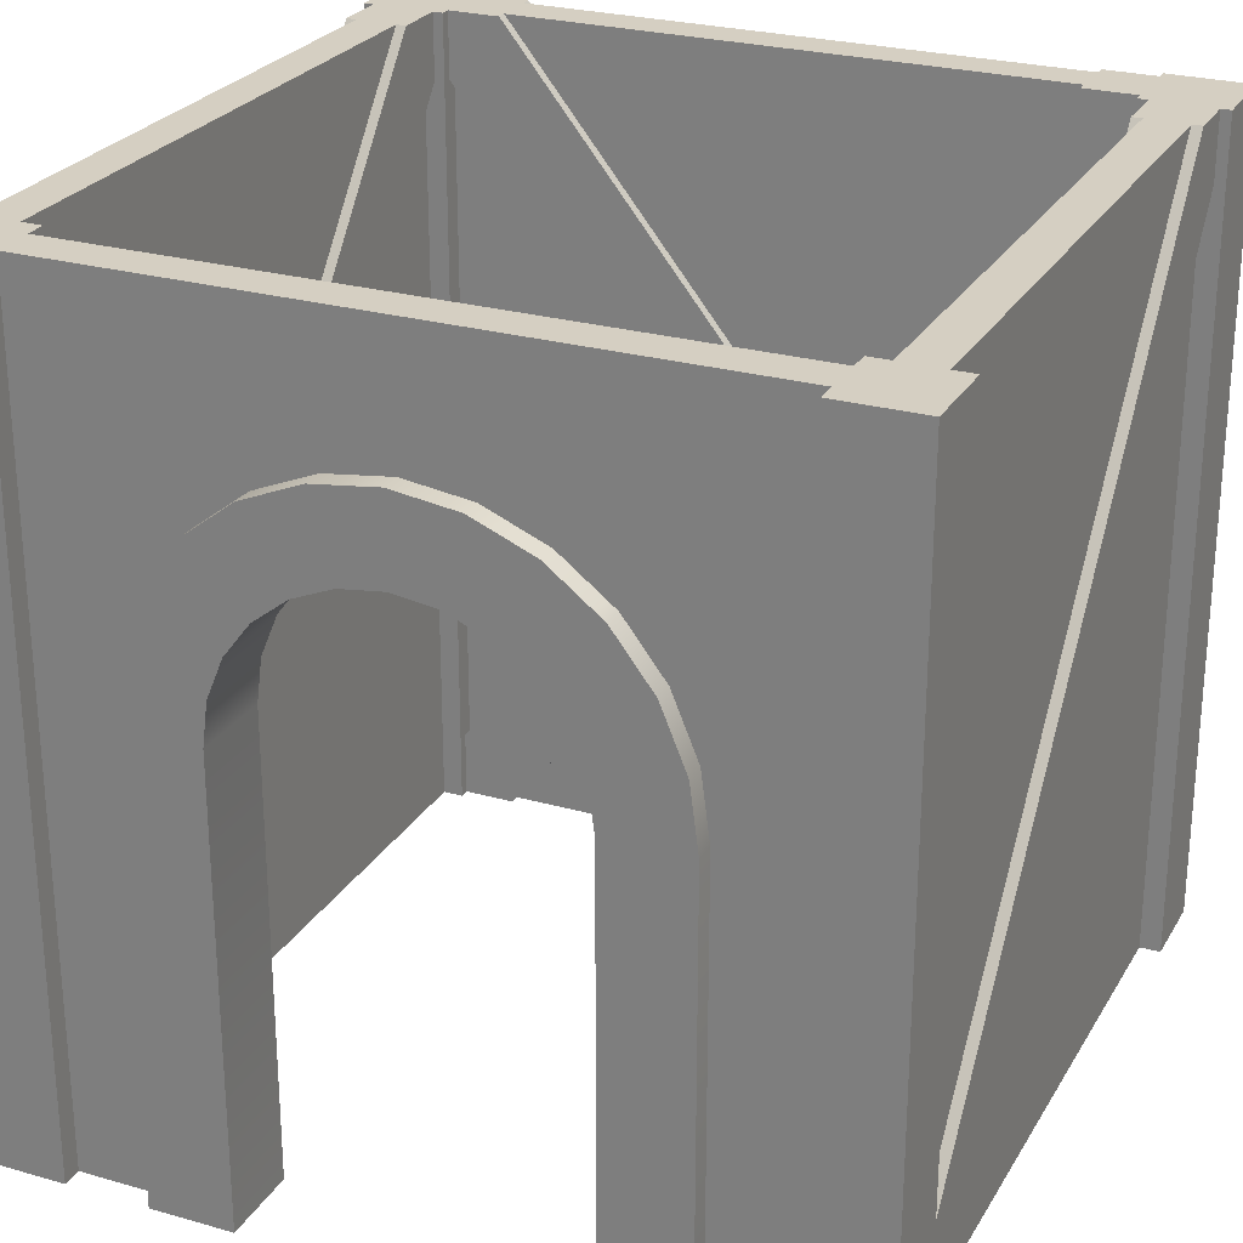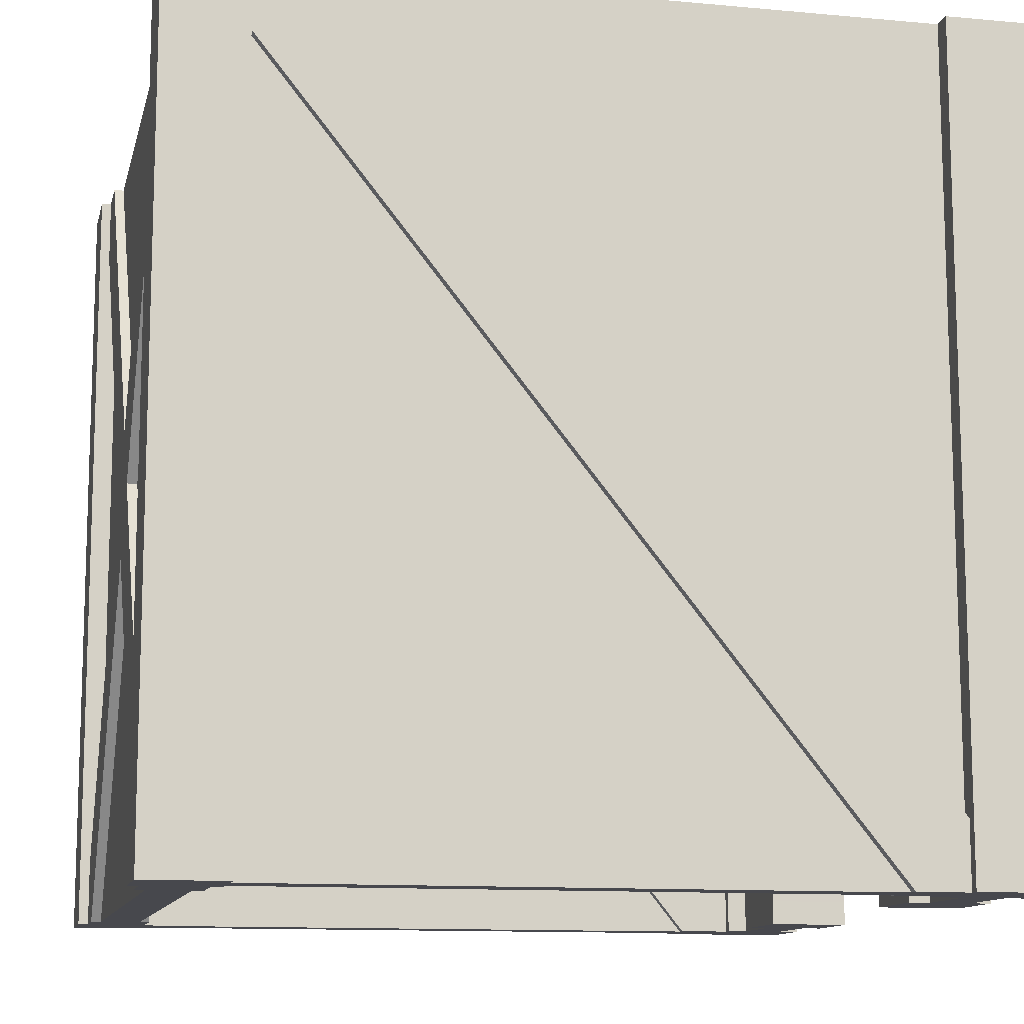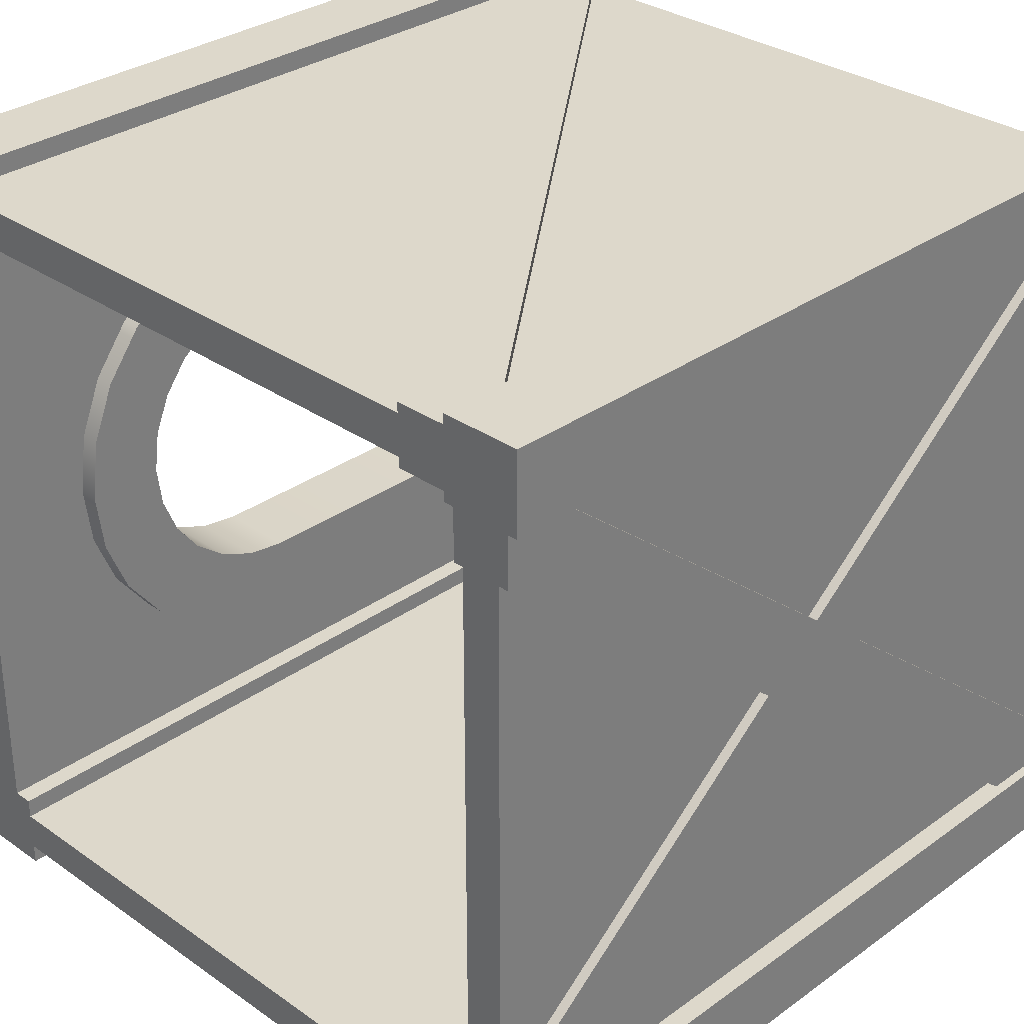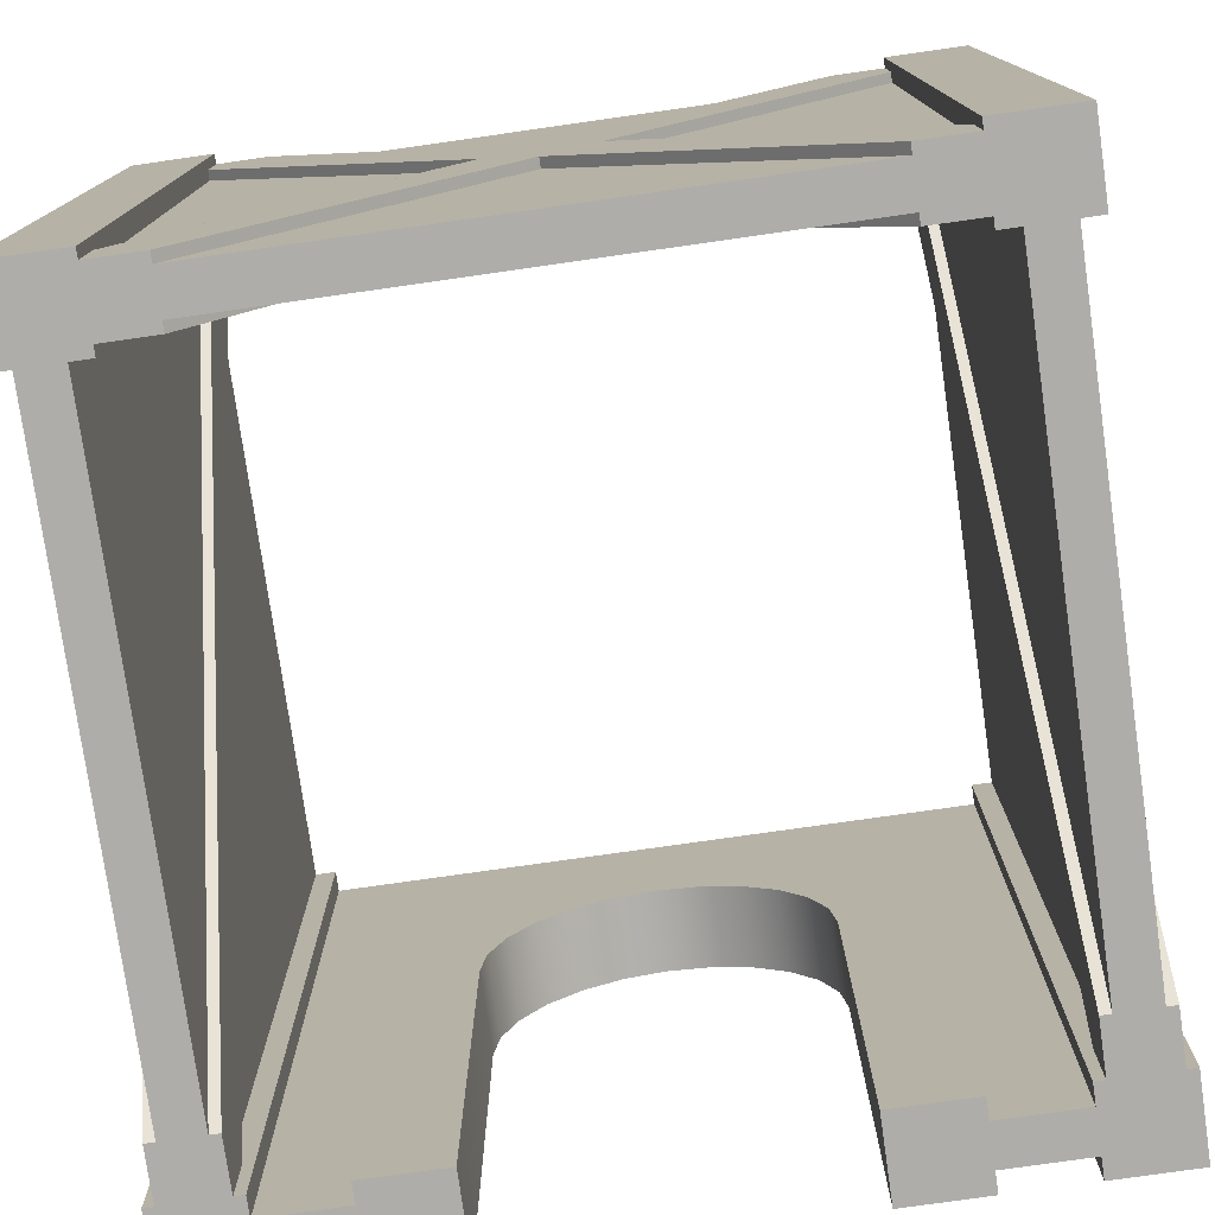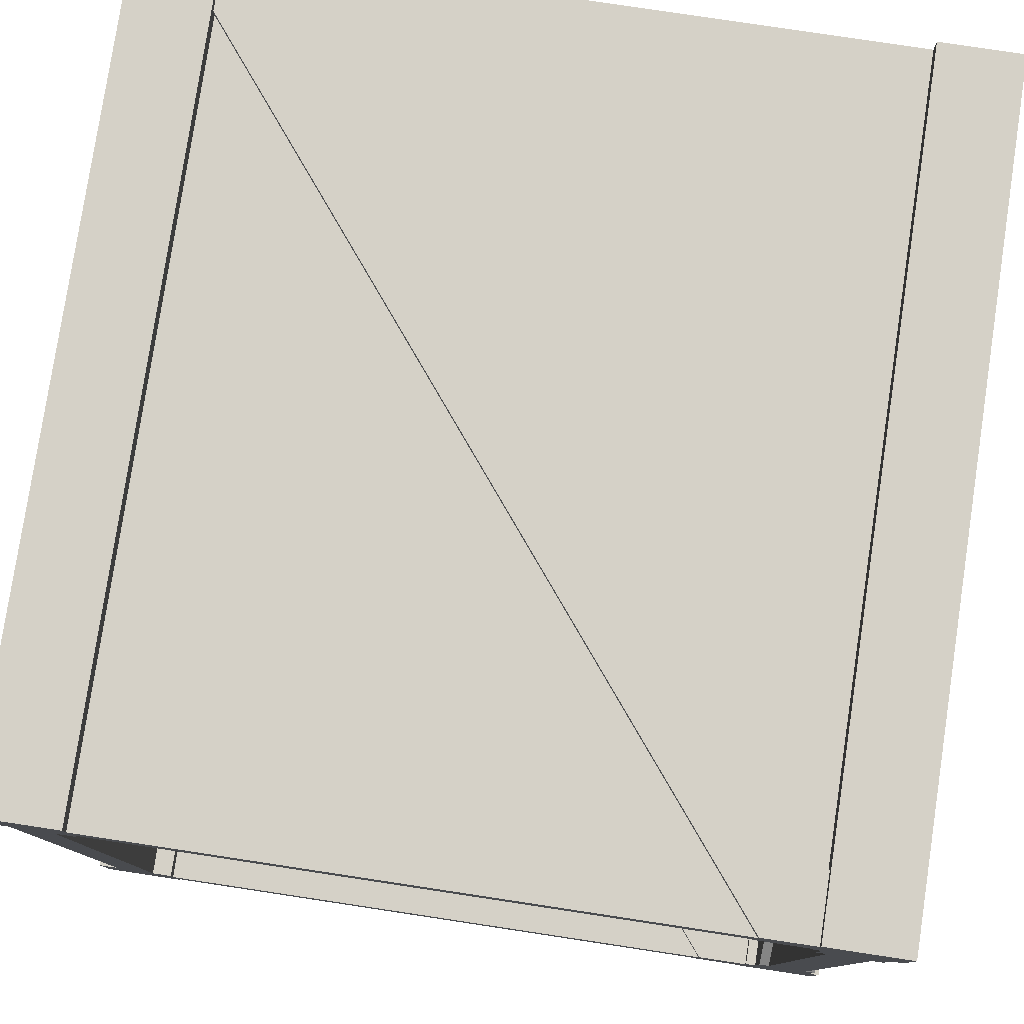
<metadata>
{"format":"obj","ext":"obj","renderer":"f3d","projection":"perspective","resolution":1024,"background":"white","views":[{"elev":25.9,"azim":114.3,"up":"+Y"},{"elev":-11.7,"azim":-12.6,"up":"+Y"},{"elev":31.4,"azim":-135.4,"up":"+Z"},{"elev":-77.2,"azim":-81.9,"up":"+Y"},{"elev":79.2,"azim":-171.4,"up":"+Z"}]}
</metadata>
<code>
o Base_Building_005_wallDetailDiagonal.004
v -0.5 -0 0.4
v -0.4 -0 0.5
v -0.5 -0 0.5
v -0.4 -0 0.475
v -0.4 -0 0.425
v -0.4 -0 0.4
v -0.4 1 0.4
v -0.5 1 0.4
v -0.336 1 0.4125
v 0.4 0.08004 0.425
v 0.4 0.08004 0.4125
v -0.336 1 0.425
v -0.5 1 0.5
v -0.4 1 0.5
v -0.4 0.92 0.475
v -0.4 0.92 0.4875
v -0.4 1 0.4875
v -0.4 0.92 0.4125
v -0.4 1 0.4125
v -0.4 0.92 0.425
v 0.5 1 0.4
v 0.5 0 0.5
v 0.5 0 0.4
v 0.5 1 0.5
v 0.4 1 0.425
v 0.4 1 0.4
v 0.4 0 0.4
v 0.4 0 0.4125
v 0.336 0 0.4125
v 0.336 0 0.425
v -0.336 1 0.475
v -0.336 1 0.4875
v 0.336 0 0.475
v 0.4 0 0.4875
v 0.336 0 0.4875
v 0.4 0 0.5
v 0.4 1 0.5
v 0.4 1 0.475
v 0.4 0.08004 0.4875
v 0.4 0.08004 0.475
v -0.425 0.08004 0.4
v -0.425 0.5 0.06403
v -0.425 0.92 0.4
v -0.475 -0 0.336
v -0.425 0 -0.336
v -0.425 -0 0.336
v -0.475 0 -0.336
v -0.425 0.5 -0.06403
v -0.425 0.08004 -0.4
v -0.425 0.92 -0.4
v -0.425 0.42 0
v -0.475 0.92 0.4
v -0.475 0.5 0.06403
v -0.475 0.08004 0.4
v -0.475 0.42 0
v -0.425 1 0.336
v -0.425 0.58 0
v -0.425 1 -0.336
v -0.475 1 0.336
v -0.475 1 -0.336
v -0.475 0.58 0
v -0.475 0.5 -0.06403
v -0.475 0.92 -0.4
v -0.475 0.08004 -0.4
v -0.5 0 -0.4
v -0.5 1 -0.5
v -0.5 0 -0.5
v -0.5 1 -0.4
v -0.4875 0.92 -0.4
v -0.4875 0.5 -0.06403
v -0.4125 0.42 0
v -0.4125 0 -0.336
v -0.4 0 -0.4
v -0.4125 0.08004 -0.4
v -0.4125 0 -0.4
v -0.4 1 -0.4
v -0.4125 0.92 -0.4
v -0.4125 1 -0.4
v -0.4125 0.5 -0.06403
v -0.5 -0 0.4
v -0.4875 0.08004 0.4
v -0.4875 -0 0.4
v -0.5 1 0.4
v -0.4875 0.92 0.4
v -0.4875 1 0.4
v -0.4875 1 0.336
v -0.4875 0.58 0
v -0.4 0 -0.5
v -0.4 1 -0.5
v -0.4875 0 -0.4
v -0.4875 0 -0.336
v -0.4875 0.5 0.06403
v -0.4875 1 -0.336
v -0.4125 0.92 0.4
v -0.4125 0.5 0.06403
v -0.5 -0 0.5
v -0.5 1 0.5
v -0.4875 0.42 0
v -0.4875 -0 0.336
v -0.4125 0.58 0
v -0.4125 1 0.336
v -0.4125 1 -0.336
v -0.4875 1 -0.4
v -0.4875 0.08004 -0.4
v -0.4 1 0.5
v -0.4 -0 0.5
v -0.4125 -0 0.336
v -0.4125 -0 0.4
v -0.4 -0 0.4
v -0.4 1 0.4
v -0.4125 1 0.4
v -0.4125 0.08004 0.4
v -0.5 -0 -0.5
v -0.4 -0 -0.4
v -0.5 -0 -0.4
v -0.4 -0 -0.425
v -0.4 -0 -0.475
v -0.4 -0 -0.5
v -0.4 1 -0.5
v -0.5 1 -0.5
v -0.336 1 -0.4875
v 0.4 0.08004 -0.475
v 0.4 0.08004 -0.4875
v -0.336 1 -0.475
v -0.5 1 -0.4
v -0.4 1 -0.4
v -0.4 0.92 -0.425
v -0.4 0.92 -0.4125
v -0.4 1 -0.4125
v -0.4 0.92 -0.4875
v -0.4 1 -0.4875
v -0.4 0.92 -0.475
v 0.5 1 -0.5
v 0.5 0 -0.4
v 0.5 0 -0.5
v 0.5 1 -0.4
v 0.4 1 -0.475
v 0.4 1 -0.5
v 0.4 0 -0.5
v 0.4 0 -0.4875
v 0.336 0 -0.4875
v 0.336 0 -0.475
v -0.336 1 -0.425
v -0.336 1 -0.4125
v 0.336 0 -0.425
v 0.4 0 -0.4125
v 0.336 0 -0.4125
v 0.4 0 -0.4
v 0.4 1 -0.4
v 0.4 1 -0.425
v 0.4 0.08004 -0.4125
v 0.4 0.08004 -0.425
v 0.4 -0 0.5
v 0.5 -0 0.4
v 0.5 -0 0.5
v 0.475 -0 0.4
v 0.425 -0 0.4
v 0.4 -0 0.4
v 0.475 1 0.4
v 0.5 1 0.4
v 0.5 1 0.5
v 0.4 1 0.5
v 0.425 1 0.4
v 0.4 1 0.4
v 0.4 1 -0.5
v 0.5 1 -0.4
v 0.5 1 -0.5
v 0.475 1 -0.4
v 0.425 1 -0.4
v 0.4 1 -0.4
v 0.475 0 -0.4
v 0.5 0 -0.4
v 0.5 0 -0.5
v 0.4 0 -0.5
v 0.425 0 -0.4
v 0.4 0 -0.4
v 0.4 0.8098 -0.15
v 0.425 0.8398 -0.07765
v 0.425 0.8098 -0.15
v 0.4 0.8398 -0.07765
v 0.425 0.85 0
v 0.4 0.85 0
v 0.425 0.55 0.3
v 0.4 -0 0.3
v 0.425 -0 0.3
v 0.4 0.55 0.3
v 0.4 0 -0.2
v 0.5 0 -0.3
v 0.5 0 -0.2
v 0.475 0 -0.3
v 0.425 0 -0.3
v 0.4 0 -0.3
v 0.4 0.55 0.2
v 0.4 -0 0.2
v 0.4 0.7714 0.2
v 0.4 0.7621 0.2121
v 0.4 0.7 0.2598
v 0.4 0.6276 0.2898
v 0.4 0.6018 0.1932
v 0.4 0.65 0.1732
v 0.4 0.8098 0.15
v 0.4 0.6914 0.1414
v 0.4 0.7232 0.1
v 0.4 0.8398 0.07765
v 0.4 0.7432 0.05176
v 0.4 0.75 0
v 0.4 0.7432 -0.05176
v 0.4 0.7232 -0.1
v 0.4 0.6914 -0.1414
v 0.4 0.65 -0.1732
v 0.4 0.6018 -0.1932
v 0.4 0.7714 -0.2
v 0.4 0.55 -0.2
v 0.4 0.7621 -0.2121
v 0.4 0.7 -0.2598
v 0.4 0.6276 -0.2898
v 0.4 0.55 -0.3
v 0.425 0.55 -0.3
v 0.425 0.7714 -0.2
v 0.425 0.7621 -0.2121
v 0.475 -0 0.3
v 0.5 -0 0.2
v 0.5 -0 0.3
v 0.5 0.65 0.1732
v 0.5 0.6914 0.1414
v 0.5 0.6914 -0.1414
v 0.5 0.65 -0.1732
v 0.475 0.7 -0.2598
v 0.5 0.6276 -0.2898
v 0.475 0.6276 -0.2898
v 0.5 0.7 -0.2598
v 0.5 0.6018 -0.1932
v 0.5 0.55 -0.3
v 0.475 0.55 -0.3
v 0.425 0.7 0.2598
v 0.425 0.6276 0.2898
v 0.475 0.7621 -0.2121
v 0.5 0.7714 -0.2
v 0.5 0.7621 -0.2121
v 0.475 0.7714 -0.2
v 0.5 0.8098 -0.15
v 0.475 0.8098 -0.15
v 0.475 0.7714 0.2
v 0.5 0.7621 0.2121
v 0.5 0.7714 0.2
v 0.475 0.7621 0.2121
v 0.475 0.8098 0.15
v 0.5 0.8098 0.15
v 0.425 0.8098 0.15
v 0.425 0.8398 0.07765
v 0.5 0.55 0.2
v 0.5 0.8398 -0.07765
v 0.475 0.8398 -0.07765
v 0.5 0.6018 0.1932
v 0.475 0.7 0.2598
v 0.5 0.7 0.2598
v 0.425 0.7 -0.2598
v 0.5 0.55 -0.2
v 0.425 0.6276 -0.2898
v 0.425 0.7621 0.2121
v 0.5 0.7432 -0.05176
v 0.5 0.75 0
v 0.5 0.7232 -0.1
v 0.5 0.85 0
v 0.5 0.8398 0.07765
v 0.5 0.7432 0.05176
v 0.5 0.7232 0.1
v 0.5 0.6276 0.2898
v 0.5 0.55 0.3
v 0.425 0.7714 0.2
v 0.475 0.85 0
v 0.475 0.6276 0.2898
v 0.475 0.8398 0.07765
v 0.475 0.55 0.3
f 32 16 35 34
f 4 1 5
f 5 1 6
f 9 12 10 11
f 13 3 2 14
f 13 8 1 3
f 37 38 40 39
f 2 16 14
f 14 16 17
f 7 5 6
f 5 7 18
f 18 7 19
f 20 5 18
f 16 15 33 35
f 15 16 2 4
f 27 11 26
f 11 27 28
f 20 18 29 30
f 31 32 39 40
f 31 17 32
f 8 17 31
f 13 17 8
f 17 13 14
f 8 31 12
f 8 12 19
f 19 12 9
f 8 19 7
f 29 11 28
f 21 38 37 24
f 9 18 19
f 33 34 35
f 23 34 33
f 22 34 23
f 34 22 36
f 23 33 30
f 23 30 28
f 28 30 29
f 23 28 27
f 1 4 2 3
f 38 21 25
f 25 21 26
f 32 34 39
f 16 32 17
f 25 12 31 38
f 27 26 21 23
f 21 24 22 23
f 36 39 34
f 39 36 37
f 29 18 9 11
f 26 11 10 25
f 12 25 10
f 37 36 22 24
f 4 33 15
f 20 30 5
f 1 8 7 6
f 31 40 38
f 4 5 30 33
f 41 42 43
f 60 59 56 58
f 48 49 50
f 46 45 51
f 52 53 54
f 44 55 47
f 56 57 58
f 59 60 61
f 65 68 66 67
f 62 63 64
f 69 63 62 70
f 71 51 45 72
f 50 77 79 48
f 73 74 75
f 74 73 76
f 74 76 49
f 49 76 77
f 77 76 78
f 50 49 77
f 86 59 61 87
f 80 81 82
f 81 80 83
f 81 83 54
f 54 83 84
f 84 83 85
f 52 54 84
f 66 89 88 67
f 48 79 74 49
f 45 75 72
f 67 75 45
f 88 75 67
f 75 88 73
f 67 45 47
f 67 47 90
f 90 47 91
f 67 90 65
f 52 84 92 53
f 60 93 87 61
f 94 43 42 95
f 96 97 83 80
f 98 55 44 99
f 56 101 100 57
f 95 42 41 112
f 66 76 89
f 76 66 78
f 78 66 102
f 102 66 58
f 58 66 60
f 60 66 103
f 103 66 68
f 93 60 103
f 91 104 90
f 95 112 107 71
f 87 70 98
f 75 79 71 72
f 69 93 103
f 87 98 99
f 87 99 92
f 92 99 81
f 81 99 82
f 102 100 79 77
f 86 84 85
f 69 104 64 63
f 105 97 96 106
f 68 104 69
f 65 104 68
f 104 65 90
f 68 69 103
f 105 106 109 110
f 46 107 108
f 108 96 46
f 109 96 108
f 96 109 106
f 46 96 44
f 44 96 82
f 82 96 80
f 99 44 82
f 76 73 88 89
f 70 62 64 104
f 102 77 78
f 93 69 70 87
f 71 79 100
f 79 75 74
f 71 100 101
f 71 101 95
f 95 101 94
f 94 101 111
f 92 84 86 87
f 107 112 108
f 91 98 70 104
f 110 112 94
f 109 112 110
f 112 109 108
f 110 94 111
f 94 112 41 43
f 56 111 101
f 97 111 56
f 105 111 97
f 111 105 110
f 97 56 59
f 97 59 85
f 85 59 86
f 97 85 83
f 51 71 107 46
f 55 98 91 47
f 53 92 81 54
f 102 58 57 100
f 44 47 45 46
f 144 128 147 146
f 116 113 117
f 117 113 118
f 121 124 122 123
f 125 115 114 126
f 125 120 113 115
f 149 150 152 151
f 114 128 126
f 126 128 129
f 119 117 118
f 117 119 130
f 130 119 131
f 132 117 130
f 128 127 145 147
f 127 128 114 116
f 139 123 138
f 123 139 140
f 132 130 141 142
f 143 144 151 152
f 143 129 144
f 120 129 143
f 125 129 120
f 129 125 126
f 120 143 124
f 120 124 131
f 131 124 121
f 120 131 119
f 141 123 140
f 133 150 149 136
f 121 130 131
f 145 146 147
f 135 146 145
f 134 146 135
f 146 134 148
f 135 145 142
f 135 142 140
f 140 142 141
f 135 140 139
f 113 116 114 115
f 150 133 137
f 137 133 138
f 144 146 151
f 128 144 129
f 137 124 143 150
f 139 138 133 135
f 133 136 134 135
f 148 151 146
f 151 148 149
f 141 130 121 123
f 138 123 122 137
f 124 137 122
f 149 148 134 136
f 116 145 127
f 132 142 117
f 113 120 119 118
f 143 152 150
f 116 117 142 145
f 165 168 166 167
f 156 153 157
f 157 153 158
f 191 175 171 190
f 159 161 160
f 171 175 174 173
f 162 163 164
f 168 165 169
f 169 165 170
f 236 198 186 183
f 171 173 172
f 221 185 194 222
f 174 175 176
f 169 170 176 175
f 176 170 165 174
f 166 172 173 167
f 161 162 153 155
f 165 167 173 174
f 153 162 164 158
f 161 155 154 160
f 177 180 178 179
f 180 182 181 178
f 183 186 184 185
f 203 205 266 267
f 153 156 154 155
f 190 187 191
f 191 187 192
f 184 193 194
f 193 184 195
f 195 184 196
f 196 184 197
f 197 184 198
f 198 184 186
f 195 199 193
f 195 200 199
f 201 200 195
f 201 202 200
f 201 203 202
f 265 248 267 266
f 265 266 262 264
f 159 163 162 161
f 180 208 207
f 180 209 208
f 177 209 180
f 177 210 209
f 177 211 210
f 212 211 177
f 212 213 211
f 214 213 212
f 214 187 213
f 215 187 214
f 216 187 215
f 216 192 187
f 192 216 217
f 212 177 179 219
f 219 220 214 212
f 269 274 221 223
f 221 222 223
f 187 190 188 189
f 194 185 184
f 256 255 272 268
f 253 271 264 252
f 227 210 211 232
f 270 249 201 195
f 235 197 198 236
f 237 240 238 239
f 240 242 241 238
f 190 234 233 188
f 195 196 260 270
f 260 196 197 235
f 159 160 154 156
f 204 201 249 250
f 194 193 251 222
f 242 253 252 241
f 182 204 250 181
f 199 254 251 193
f 206 207 261 262
f 202 203 267 225
f 244 246 255 256
f 216 259 218 217
f 214 220 257 215
f 204 205 203 201
f 258 213 187 189
f 215 257 259 216
f 200 224 254 199
f 238 258 239
f 258 238 232
f 232 238 241
f 232 241 227
f 227 241 226
f 226 241 252
f 226 252 263
f 263 252 261
f 182 206 205 204
f 180 207 206 182
f 264 262 261 252
f 267 248 225
f 225 248 224
f 224 248 245
f 224 245 254
f 254 245 251
f 251 245 222
f 222 245 223
f 223 245 244
f 223 244 256
f 223 256 268
f 223 268 269
f 229 188 233
f 188 229 189
f 189 229 231
f 189 231 239
f 189 239 258
f 157 185 221 156
f 230 229 233 234
f 228 231 229 230
f 208 209 226 263
f 226 209 210 227
f 202 225 224 200
f 273 247 248 265
f 217 218 191 192
f 207 208 263 261
f 271 273 265 264
f 268 272 274 269
f 164 163 157 158
f 237 239 231 228
f 205 206 262 266
f 166 168 171 172
f 232 211 213 258
f 169 163 159 168
f 245 248 247 243
f 168 230 171
f 230 168 228
f 228 168 237
f 237 168 242
f 242 168 253
f 253 168 159
f 171 230 234
f 253 159 271
f 271 159 273
f 273 159 247
f 247 159 243
f 243 159 246
f 246 159 255
f 255 159 272
f 272 159 274
f 156 274 159
f 274 156 221
f 190 171 234
f 237 242 240
f 191 169 175
f 169 191 218
f 259 169 218
f 257 169 259
f 220 169 257
f 179 169 220
f 178 169 179
f 169 178 163
f 163 178 181
f 163 181 250
f 163 250 249
f 163 249 270
f 163 270 260
f 163 260 235
f 163 235 236
f 163 236 183
f 163 183 157
f 157 183 185
f 179 220 219
f 243 246 244 245

</code>
